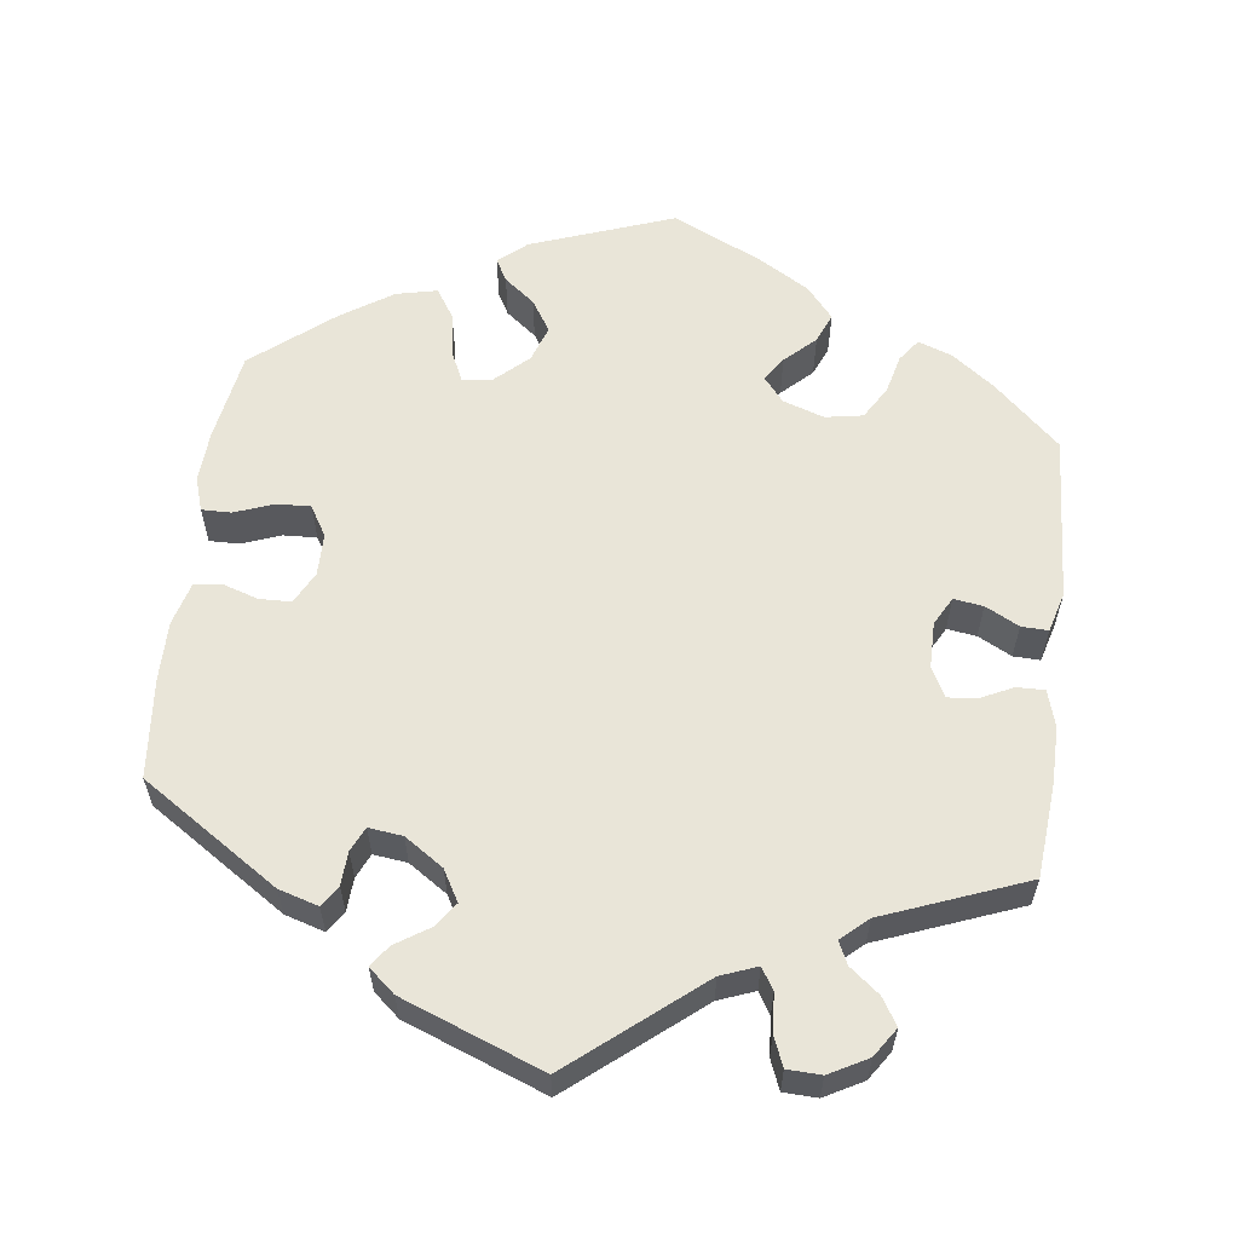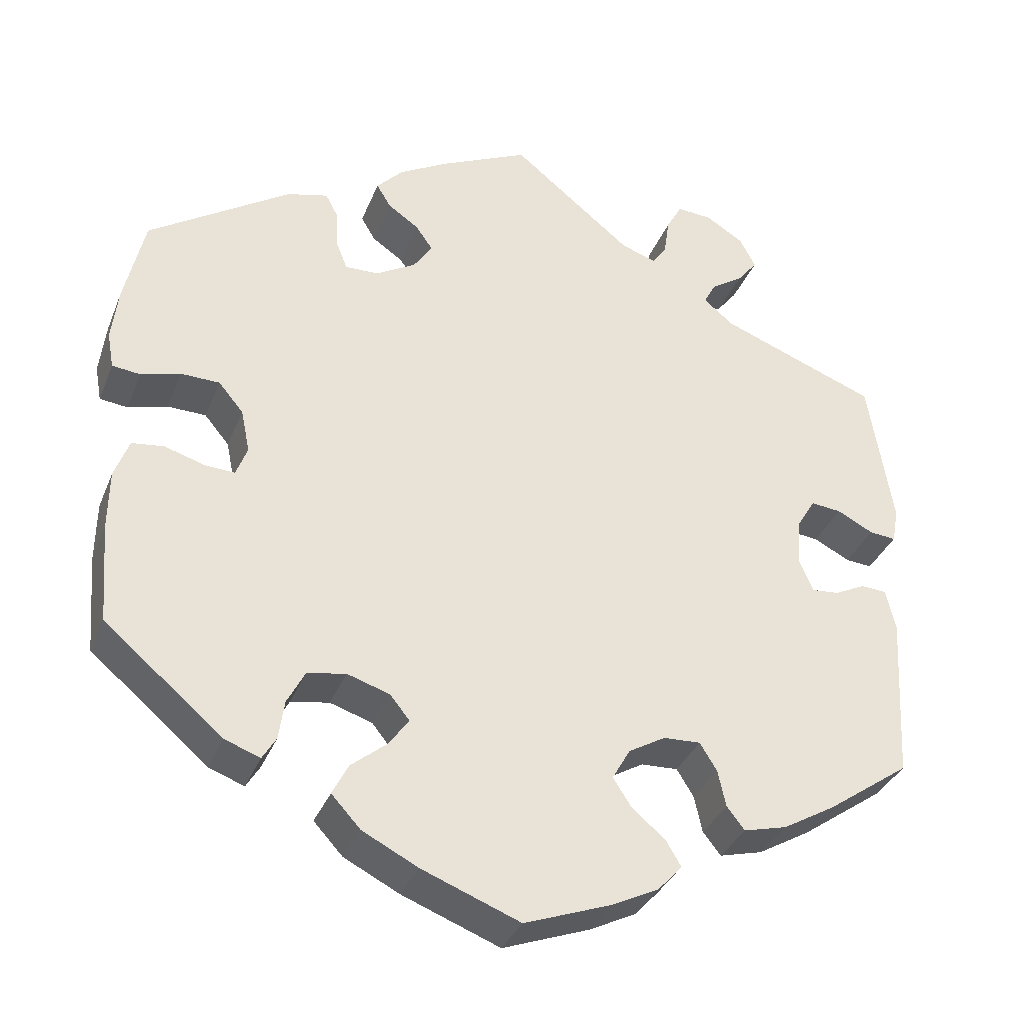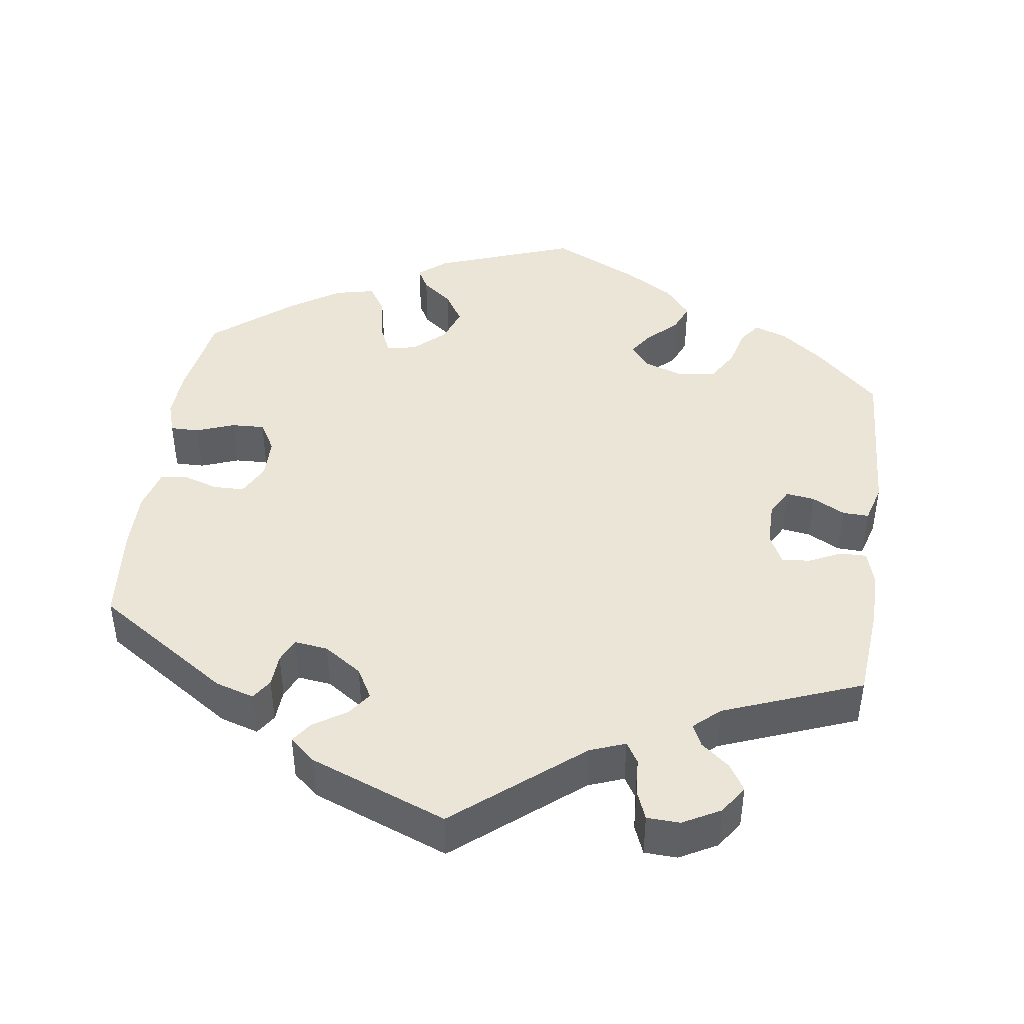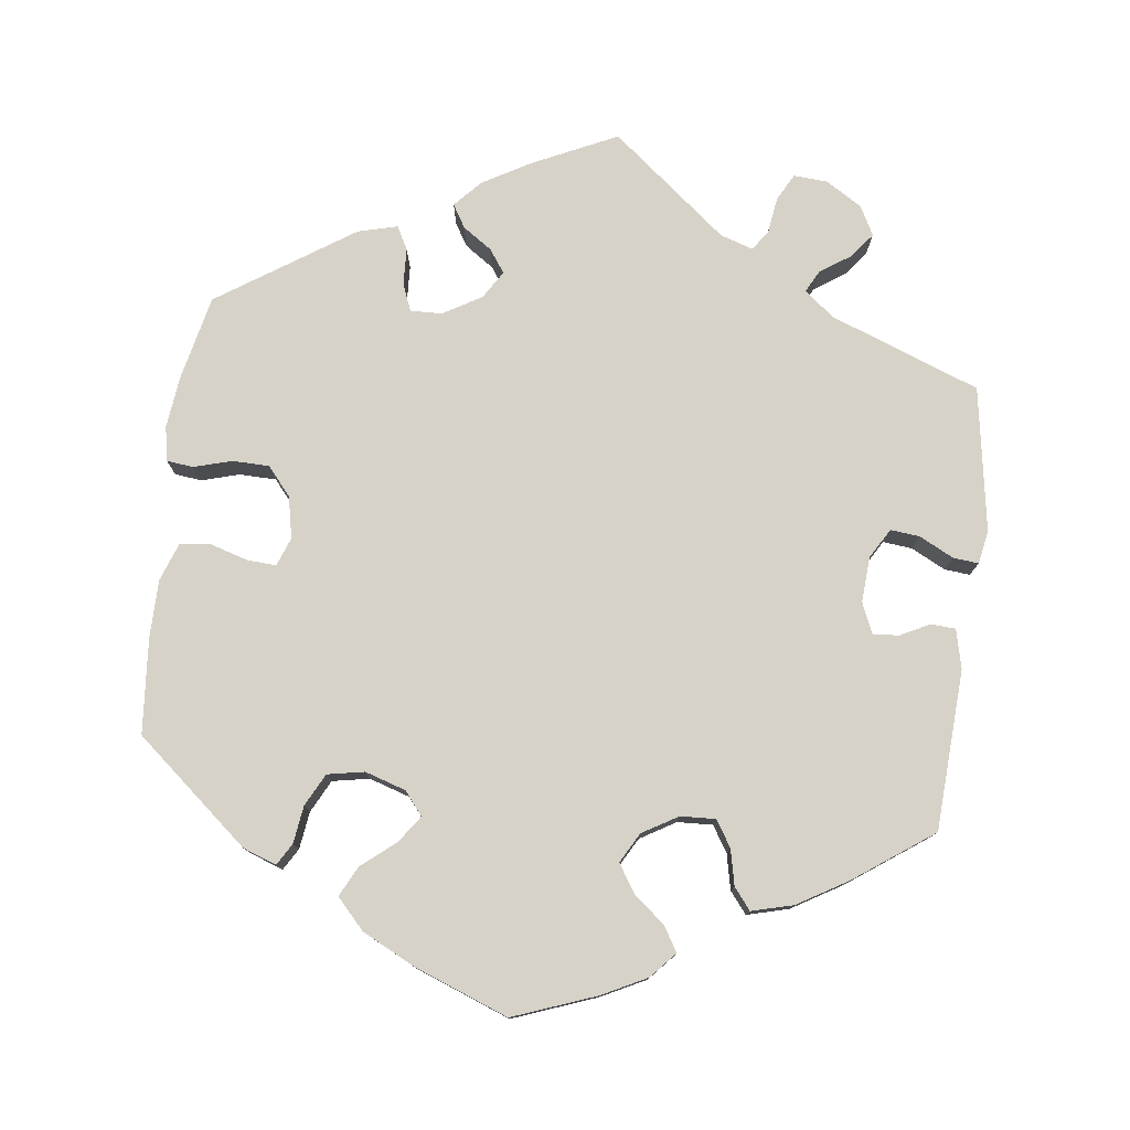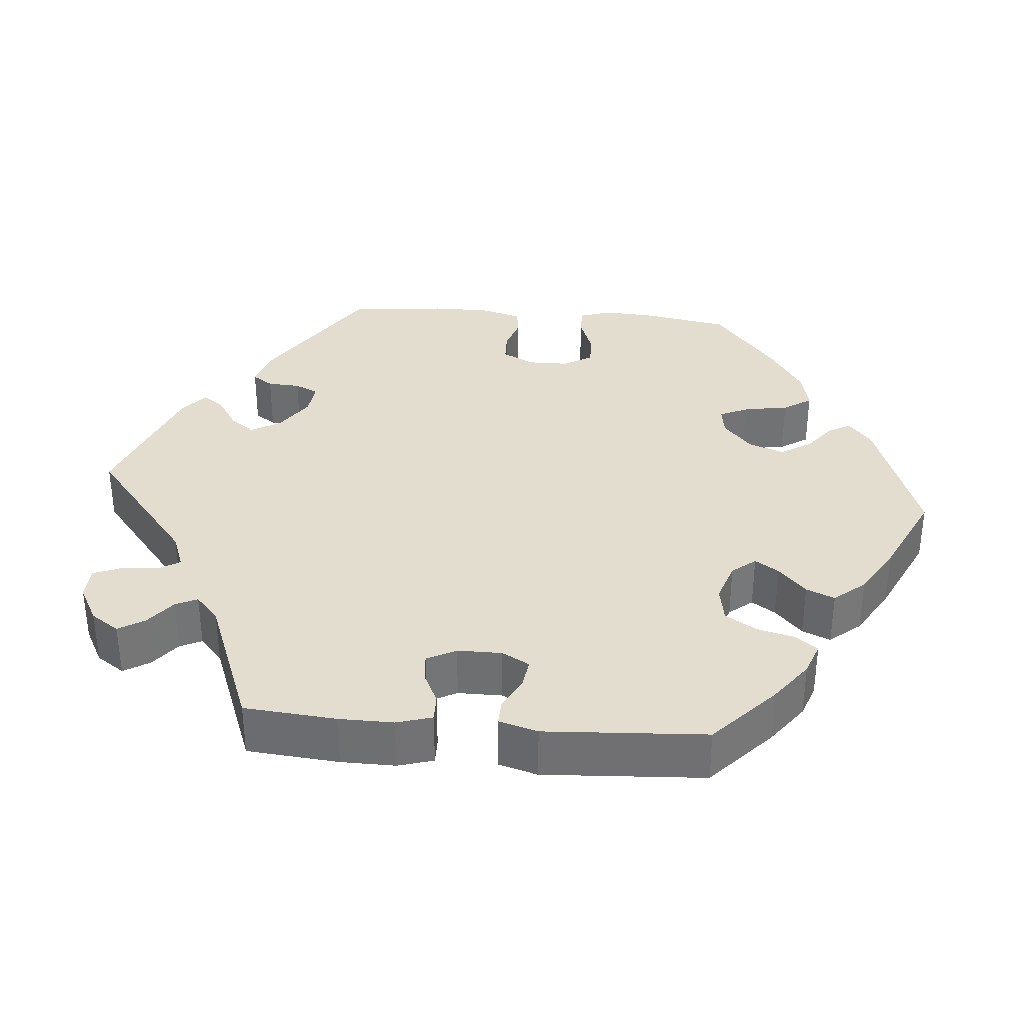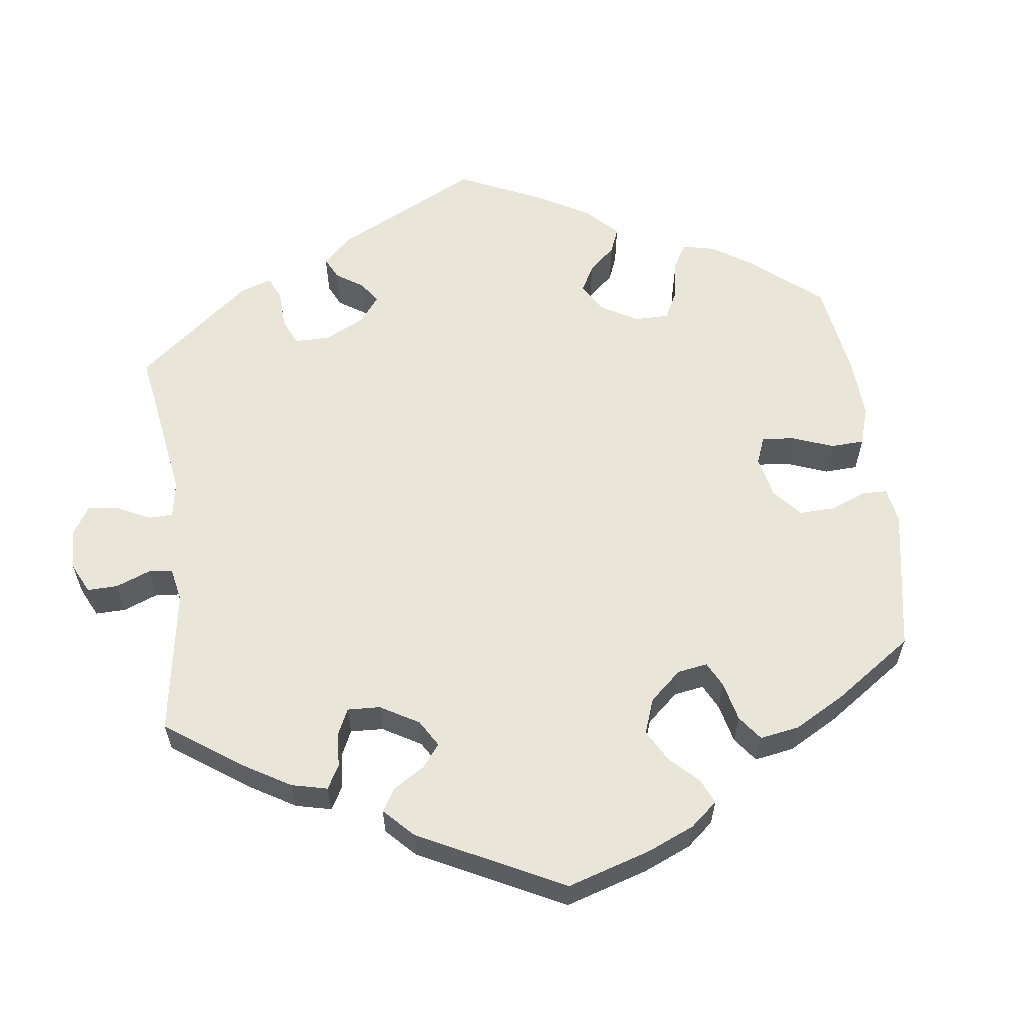
<metadata>
{"format":"obj","ext":"obj","renderer":"f3d","projection":"perspective","resolution":1024,"background":"white","views":[{"elev":59.7,"azim":-52.9,"up":"+Y"},{"elev":-34.7,"azim":160.0,"up":"+Z"},{"elev":44.1,"azim":-51.9,"up":"+Y"},{"elev":77.8,"azim":-173.1,"up":"+Y"},{"elev":34.8,"azim":35.0,"up":"+Y"},{"elev":59.7,"azim":52.7,"up":"+Y"}]}
</metadata>
<code>
v 0.109 0.07 0.527
v 0.171 0.07 0.492
v 0.204 0.07 0.457
v 0.186 0.07 0.427
v 0.148 0.07 0.401
v 0.127 0.07 0.371
v 0.15 0.07 0.335
v 0.2 0.07 0.306
v 0.241 0.07 0.305
v 0.255 0.07 0.34
v 0.257 0.07 0.388
v 0.273 0.07 0.418
v 0.324 0.07 0.405
v 0.5 0.07 0.289
v 0.525 0.07 0.179
v 0.533 0.07 0.112
v 0.525 0.07 0.067
v 0.49 0.07 0.063
v 0.441 0.07 0.077
v 0.393 0.07 0.076
v 0.362 0.07 0.039
v 0.351 0.07 -0.015
v 0.365 0.07 -0.052
v 0.402 0.07 -0.05
v 0.452 0.07 -0.035
v 0.492 0.07 -0.04
v 0.51 0.07 -0.089
v 0.511 0.07 -0.164
v 0.501 0.07 -0.288
v 0.354 0.07 -0.412
v 0.31 0.07 -0.428
v 0.293 0.07 -0.4
v 0.286 0.07 -0.351
v 0.264 0.07 -0.309
v 0.216 0.07 -0.3
v 0.163 0.07 -0.317
v 0.139 0.07 -0.347
v 0.164 0.07 -0.382
v 0.208 0.07 -0.418
v 0.228 0.07 -0.457
v 0.192 0.07 -0.496
v 0.123 0.07 -0.531
v 0.001 0.07 -0.578
v -0.107 0.07 -0.538
v -0.165 0.07 -0.509
v -0.195 0.07 -0.476
v -0.176 0.07 -0.444
v -0.135 0.07 -0.41
v -0.112 0.07 -0.374
v -0.134 0.07 -0.335
v -0.18 0.07 -0.308
v -0.226 0.07 -0.306
v -0.247 0.07 -0.34
v -0.257 0.07 -0.386
v -0.279 0.07 -0.414
v -0.333 0.07 -0.4
v -0.398 0.07 -0.362
v -0.501 0.07 -0.289
v -0.513 0.07 -0.081
v -0.501 0.07 -0.03
v -0.469 0.07 -0.028
v -0.431 0.07 -0.047
v -0.397 0.07 -0.05
v -0.38 0.07 -0.01
v -0.384 0.07 0.049
v -0.407 0.07 0.088
v -0.445 0.07 0.084
v -0.49 0.07 0.061
v -0.523 0.07 0.058
v -0.531 0.07 0.101
v -0.501 0.07 0.289
v -0.306 0.07 0.363
v -0.268 0.07 0.394
v -0.283 0.07 0.422
v -0.323 0.07 0.449
v -0.348 0.07 0.481
v -0.328 0.07 0.519
v -0.281 0.07 0.548
v -0.237 0.07 0.551
v -0.218 0.07 0.516
v -0.211 0.07 0.469
v -0.193 0.07 0.443
v -0.15 0.07 0.457
v 0 0.07 0.578
v 0.109 0 0.527
v 0.171 0 0.492
v 0.204 0 0.457
v 0.186 0 0.427
v 0.148 0 0.401
v 0.127 0 0.371
v 0.15 0 0.335
v 0.2 0 0.306
v 0.241 0 0.305
v 0.255 0 0.34
v 0.257 0 0.388
v 0.273 0 0.418
v 0.324 0 0.405
v 0.5 0 0.289
v 0.525 0 0.179
v 0.533 0 0.112
v 0.525 0 0.067
v 0.49 0 0.063
v 0.441 0 0.077
v 0.393 0 0.076
v 0.362 0 0.039
v 0.351 0 -0.015
v 0.365 0 -0.052
v 0.402 0 -0.05
v 0.452 0 -0.035
v 0.492 0 -0.04
v 0.51 0 -0.089
v 0.511 0 -0.164
v 0.501 0 -0.288
v 0.354 0 -0.412
v 0.31 0 -0.428
v 0.293 0 -0.4
v 0.286 0 -0.351
v 0.264 0 -0.309
v 0.216 0 -0.3
v 0.163 0 -0.317
v 0.139 0 -0.347
v 0.164 0 -0.382
v 0.208 0 -0.418
v 0.228 0 -0.457
v 0.192 0 -0.496
v 0.123 0 -0.531
v 0.001 0 -0.578
v -0.107 0 -0.538
v -0.165 0 -0.509
v -0.195 0 -0.476
v -0.176 0 -0.444
v -0.135 0 -0.41
v -0.112 0 -0.374
v -0.134 0 -0.335
v -0.18 0 -0.308
v -0.226 0 -0.306
v -0.247 0 -0.34
v -0.257 0 -0.386
v -0.279 0 -0.414
v -0.333 0 -0.4
v -0.398 0 -0.362
v -0.501 0 -0.289
v -0.513 0 -0.081
v -0.501 0 -0.03
v -0.469 0 -0.028
v -0.431 0 -0.047
v -0.397 0 -0.05
v -0.38 0 -0.01
v -0.384 0 0.049
v -0.407 0 0.088
v -0.445 0 0.084
v -0.49 0 0.061
v -0.523 0 0.058
v -0.531 0 0.101
v -0.501 0 0.289
v -0.306 0 0.363
v -0.268 0 0.394
v -0.283 0 0.422
v -0.323 0 0.449
v -0.348 0 0.481
v -0.328 0 0.519
v -0.281 0 0.548
v -0.237 0 0.551
v -0.218 0 0.516
v -0.211 0 0.469
v -0.193 0 0.443
v -0.15 0 0.457
v 0 0 0.578
f 83 84 1 2
f 82 83 2 3
f 78 79 80 81
f 78 81 82
f 77 78 82
f 74 75 76 77
f 73 74 77 82
f 72 73 82 3
f 67 68 69 70
f 66 67 70 71
f 65 66 71 72
f 59 60 61 62
f 59 62 63
f 58 59 63
f 57 58 63
f 56 57 63 64
f 53 54 55 56
f 52 53 56 64
f 45 46 47 48
f 45 48 49
f 44 45 49
f 43 44 49
f 42 43 49
f 41 42 49 50
f 38 39 40 41
f 37 38 41 50
f 30 31 32 33
f 30 33 34
f 29 30 34
f 28 29 34 35
f 24 25 26 27
f 23 24 27 28
f 16 17 18 19
f 16 19 20
f 15 16 20
f 14 15 20
f 13 14 20 21
f 10 11 12 13
f 9 10 13 21
f 72 3 4 5
f 72 5 6
f 65 72 6 7
f 51 52 64 65
f 51 65 7 8
f 36 37 50 51
f 23 28 35 36
f 22 23 36 51
f 21 22 51
f 8 9 21 51
f 86 85 168 167
f 87 86 167 166
f 165 164 163 162
f 166 165 162
f 166 162 161
f 161 160 159 158
f 166 161 158 157
f 87 166 157 156
f 154 153 152 151
f 155 154 151 150
f 156 155 150 149
f 146 145 144 143
f 147 146 143
f 147 143 142
f 147 142 141
f 148 147 141 140
f 140 139 138 137
f 148 140 137 136
f 132 131 130 129
f 133 132 129
f 133 129 128
f 133 128 127
f 133 127 126
f 134 133 126 125
f 125 124 123 122
f 134 125 122 121
f 117 116 115 114
f 118 117 114
f 118 114 113
f 119 118 113 112
f 111 110 109 108
f 112 111 108 107
f 103 102 101 100
f 104 103 100
f 104 100 99
f 104 99 98
f 105 104 98 97
f 97 96 95 94
f 105 97 94 93
f 89 88 87 156
f 90 89 156
f 91 90 156 149
f 149 148 136 135
f 92 91 149 135
f 135 134 121 120
f 120 119 112 107
f 135 120 107 106
f 135 106 105
f 135 105 93 92
f 1 85 86 2
f 2 86 87 3
f 3 87 88 4
f 4 88 89 5
f 5 89 90 6
f 6 90 91 7
f 7 91 92 8
f 8 92 93 9
f 9 93 94 10
f 10 94 95 11
f 11 95 96 12
f 12 96 97 13
f 13 97 98 14
f 14 98 99 15
f 15 99 100 16
f 16 100 101 17
f 17 101 102 18
f 18 102 103 19
f 19 103 104 20
f 20 104 105 21
f 21 105 106 22
f 22 106 107 23
f 23 107 108 24
f 24 108 109 25
f 25 109 110 26
f 26 110 111 27
f 27 111 112 28
f 28 112 113 29
f 29 113 114 30
f 30 114 115 31
f 31 115 116 32
f 32 116 117 33
f 33 117 118 34
f 34 118 119 35
f 35 119 120 36
f 36 120 121 37
f 37 121 122 38
f 38 122 123 39
f 39 123 124 40
f 40 124 125 41
f 41 125 126 42
f 42 126 127 43
f 43 127 128 44
f 44 128 129 45
f 45 129 130 46
f 46 130 131 47
f 47 131 132 48
f 48 132 133 49
f 49 133 134 50
f 50 134 135 51
f 51 135 136 52
f 52 136 137 53
f 53 137 138 54
f 54 138 139 55
f 55 139 140 56
f 56 140 141 57
f 57 141 142 58
f 58 142 143 59
f 59 143 144 60
f 60 144 145 61
f 61 145 146 62
f 62 146 147 63
f 63 147 148 64
f 64 148 149 65
f 65 149 150 66
f 66 150 151 67
f 67 151 152 68
f 68 152 153 69
f 69 153 154 70
f 70 154 155 71
f 71 155 156 72
f 72 156 157 73
f 73 157 158 74
f 74 158 159 75
f 75 159 160 76
f 76 160 161 77
f 77 161 162 78
f 78 162 163 79
f 79 163 164 80
f 80 164 165 81
f 81 165 166 82
f 82 166 167 83
f 83 167 168 84
f 84 168 85 1

</code>
